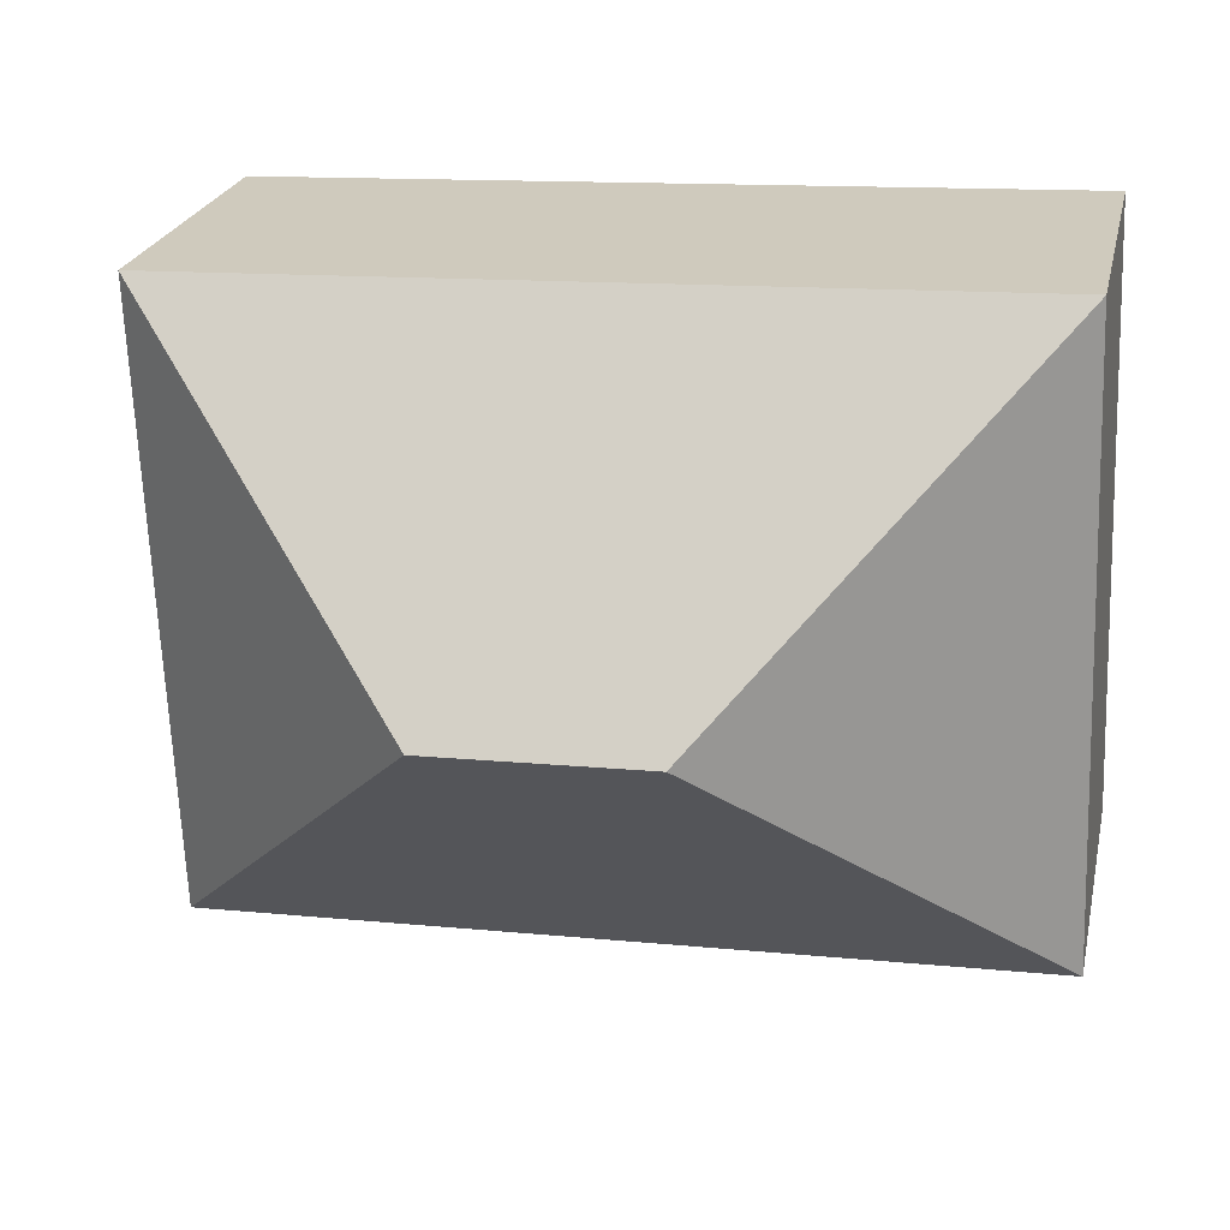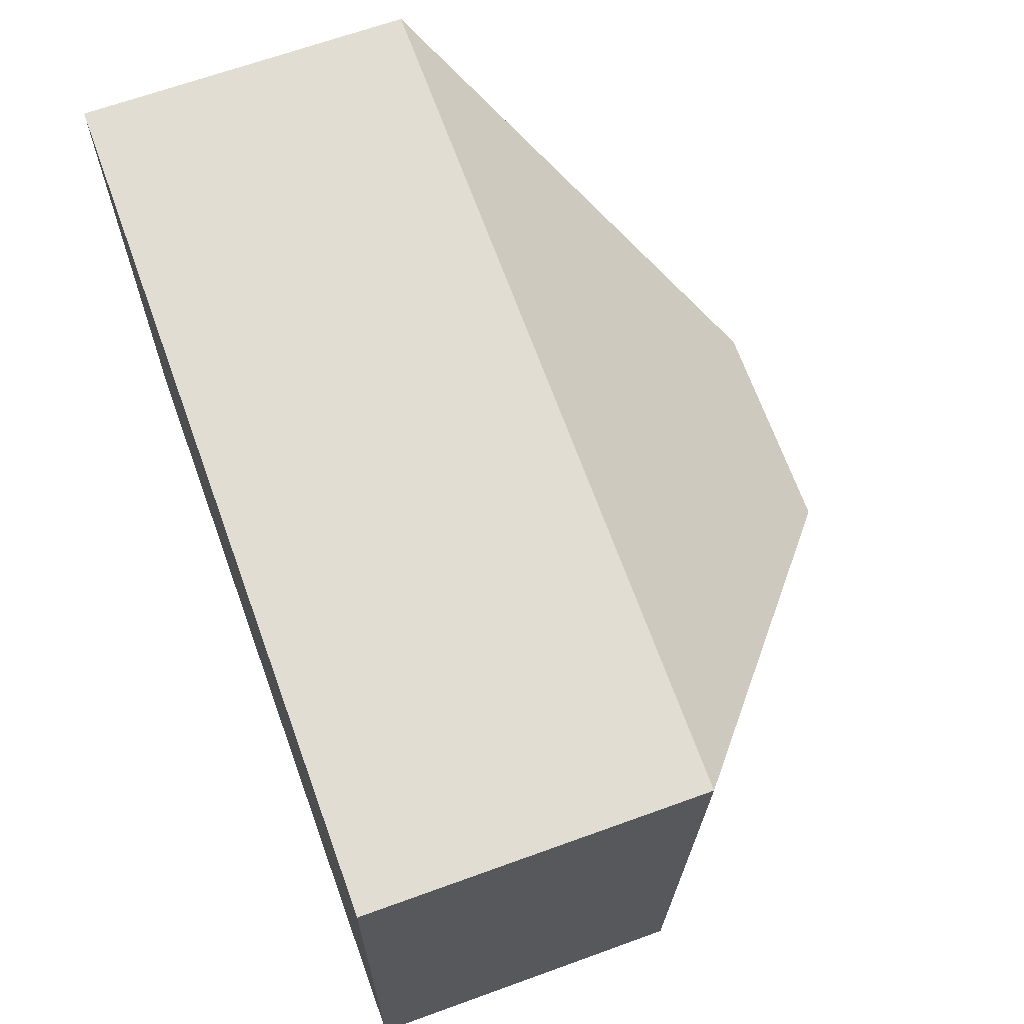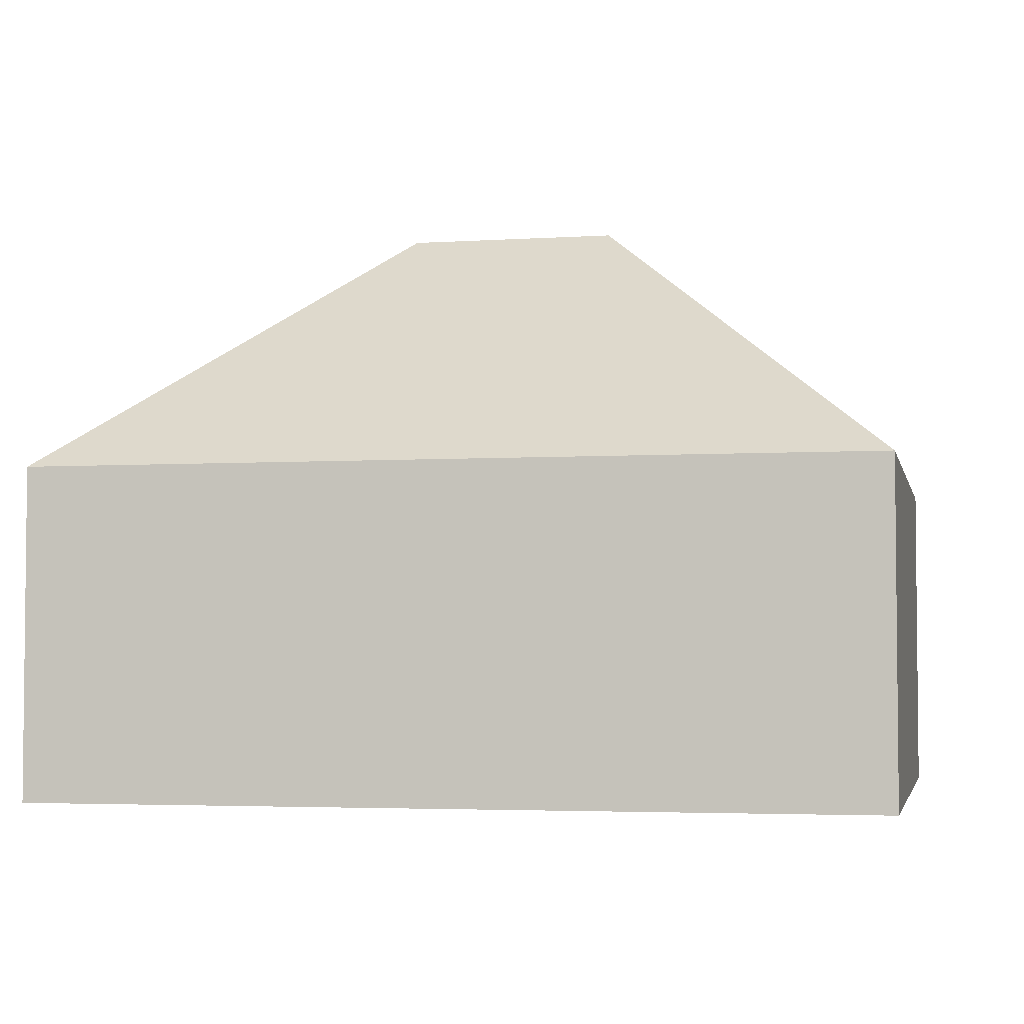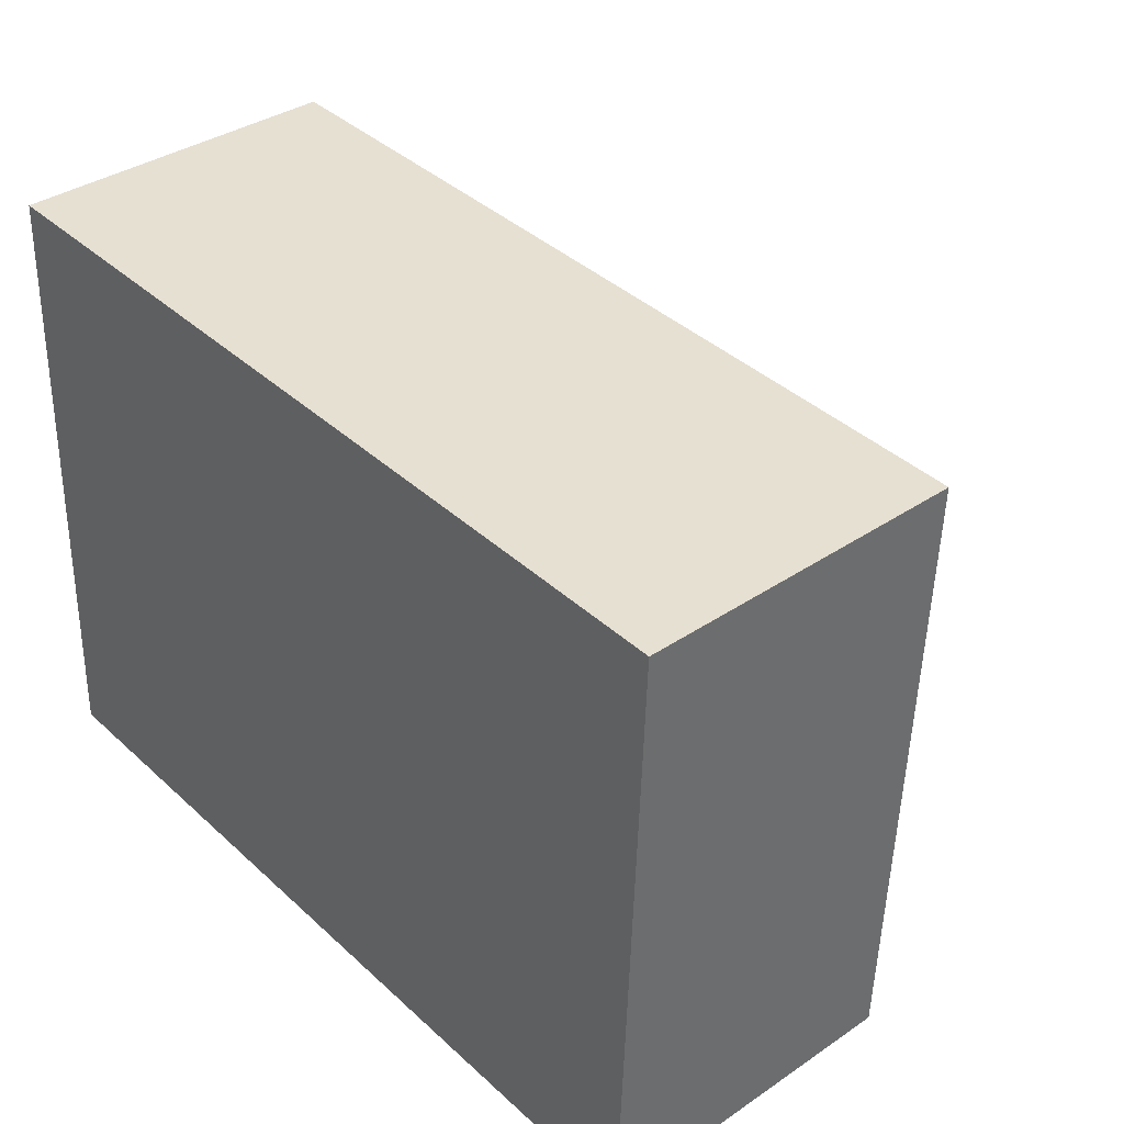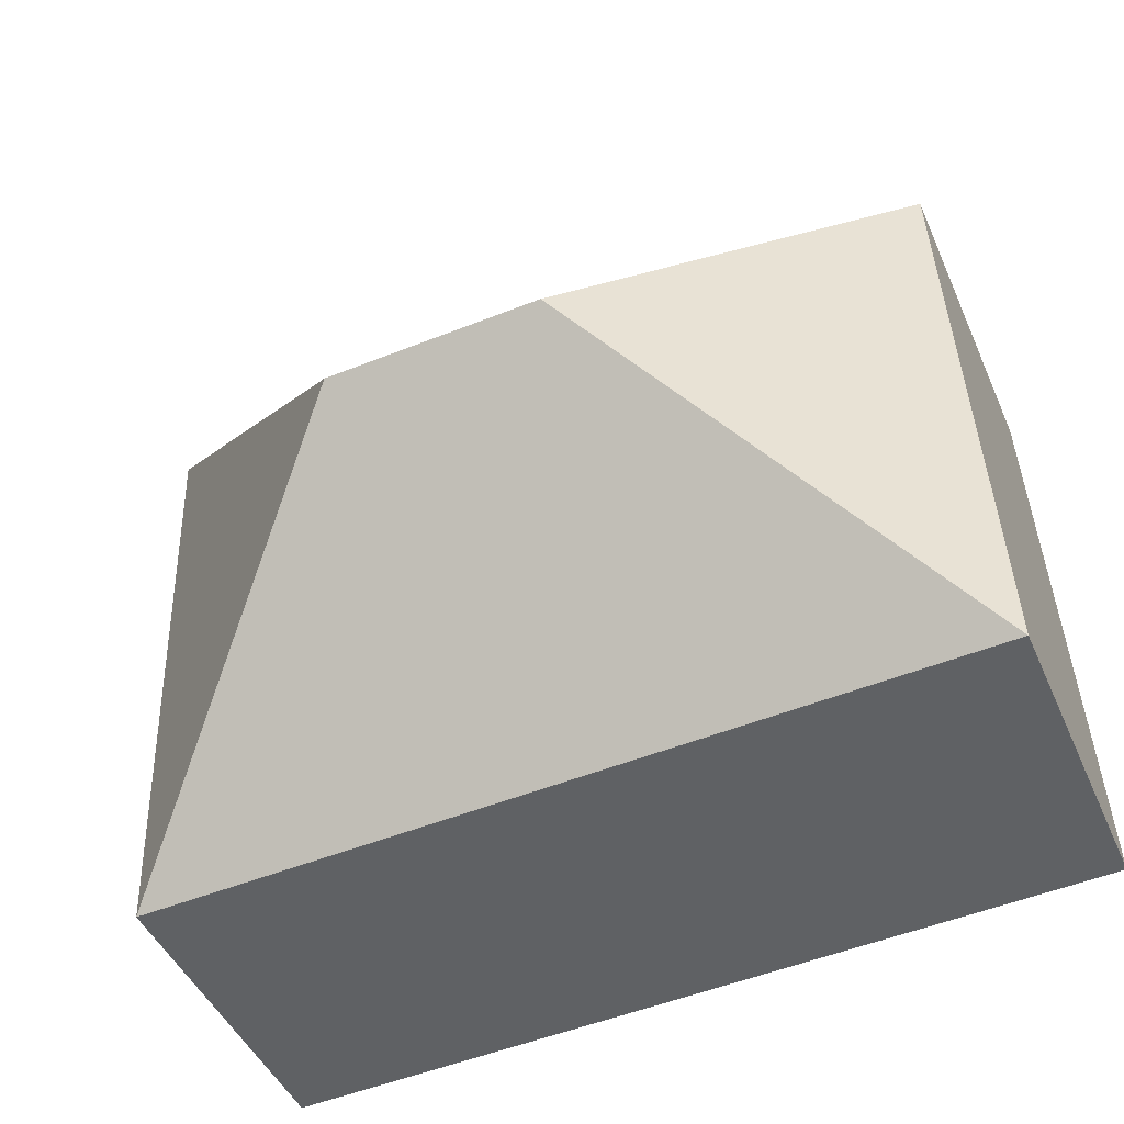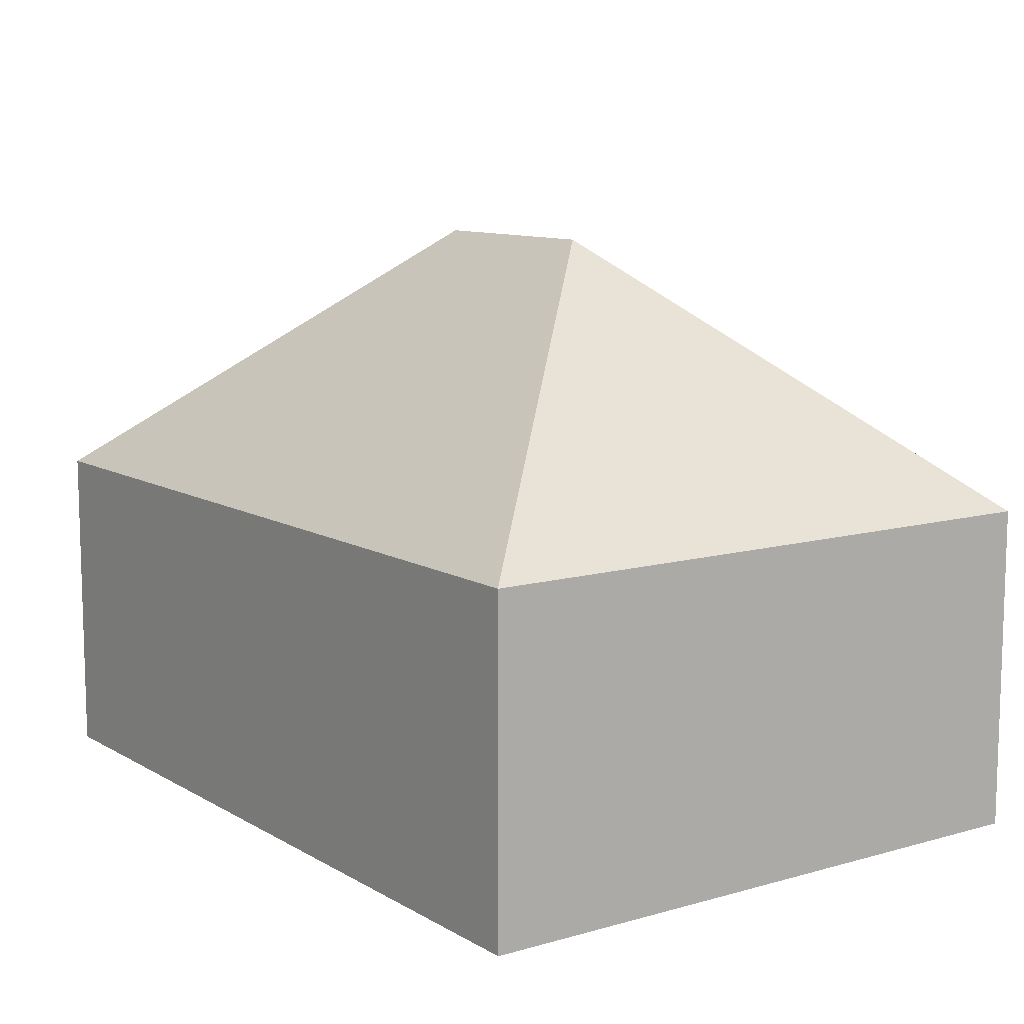
<metadata>
{"format":"obj","ext":"obj","renderer":"f3d","projection":"perspective","resolution":1024,"background":"white","views":[{"elev":23.7,"azim":-167.6,"up":"+Z"},{"elev":66.3,"azim":70.0,"up":"+Z"},{"elev":-3.7,"azim":14.2,"up":"+Y"},{"elev":36.3,"azim":48.5,"up":"+Z"},{"elev":-46.6,"azim":-156.9,"up":"+Z"},{"elev":10.4,"azim":56.8,"up":"+Y"}]}
</metadata>
<code>
v  7.262 8.028 3.95
v  0.33 4.422 8.456
v  11.65 4.422 8.013
v  4.393 8.028 4.063
v  0 4.422 2.708e-16
v  11.32 4.422 -0.443
v  11.32 2.713e-17 -0.443
v  0 0 0
v  0.33 -5.178e-16 8.456
v  11.65 -4.907e-16 8.013
g defaultobject
f 1 2 3
f 2 1 4
f 4 5 2
f 1 3 6
f 4 6 5
f 6 4 1
f 7 5 6
f 5 7 8
f 8 2 5
f 2 8 9
f 9 3 2
f 3 9 10
f 10 6 3
f 6 10 7
f 10 8 7
f 8 10 9

</code>
